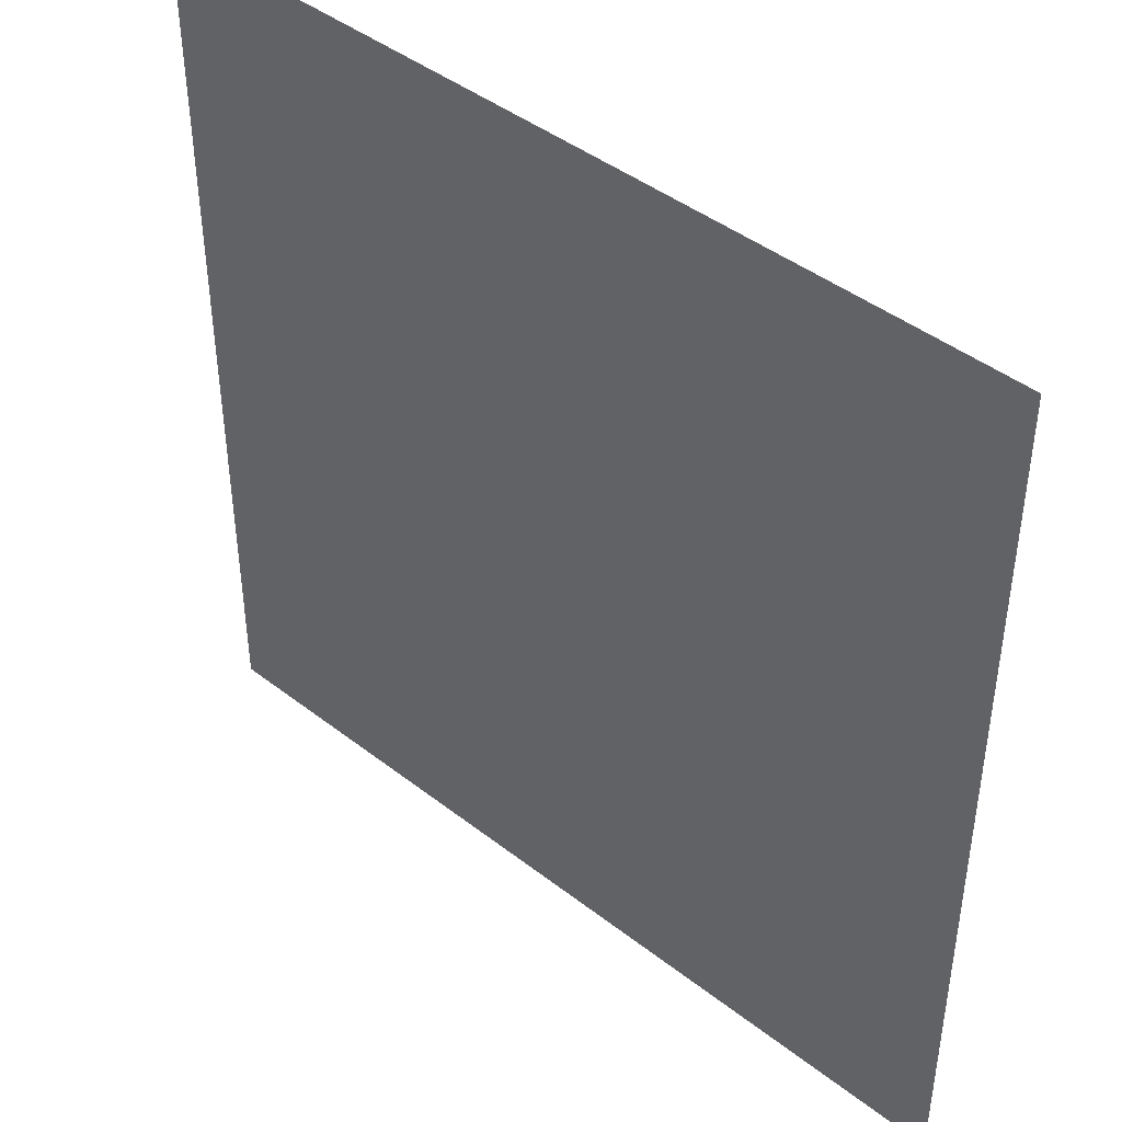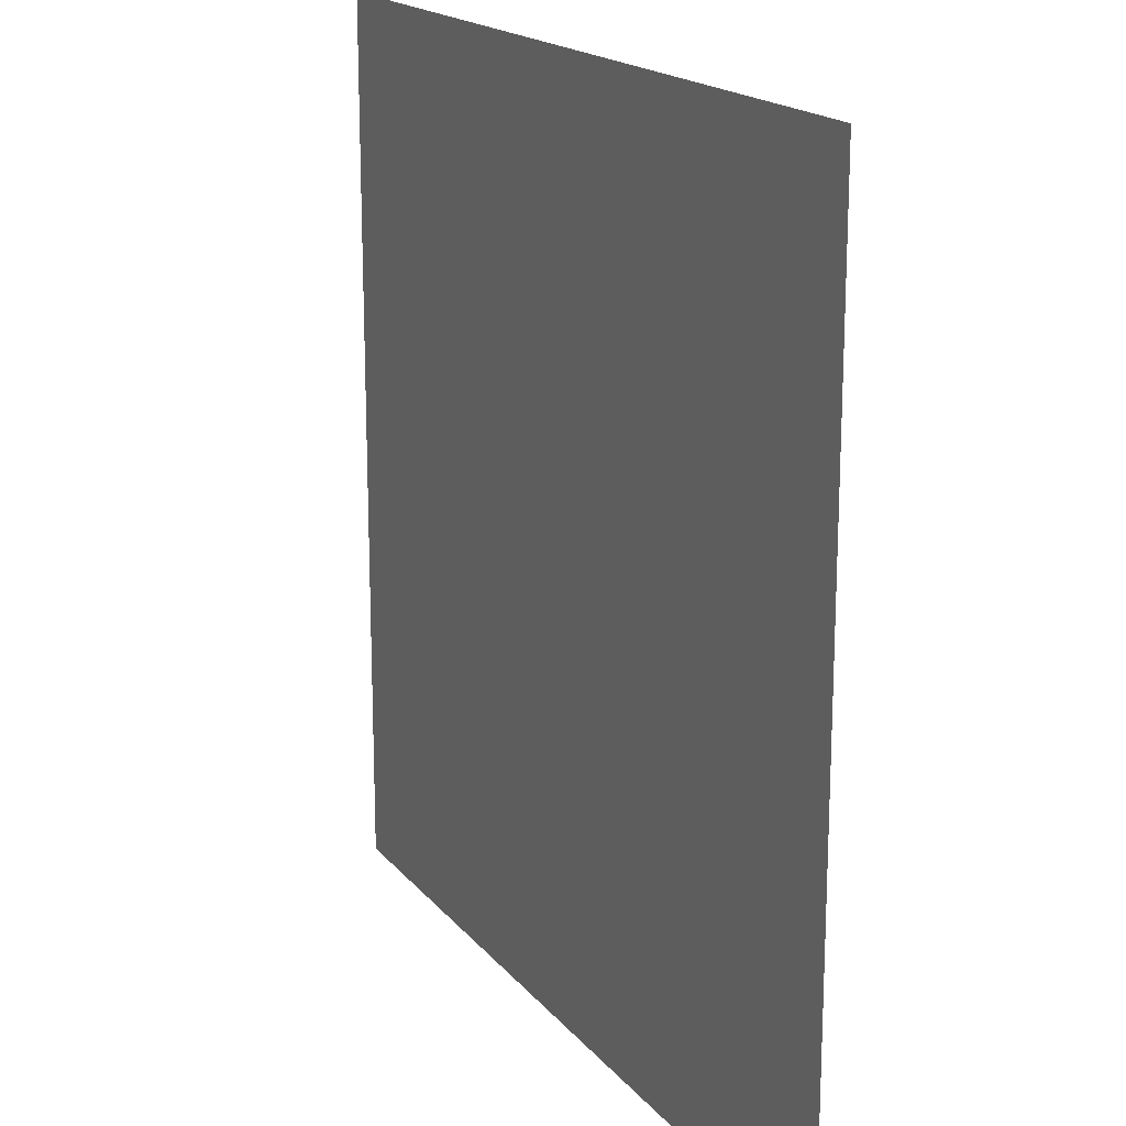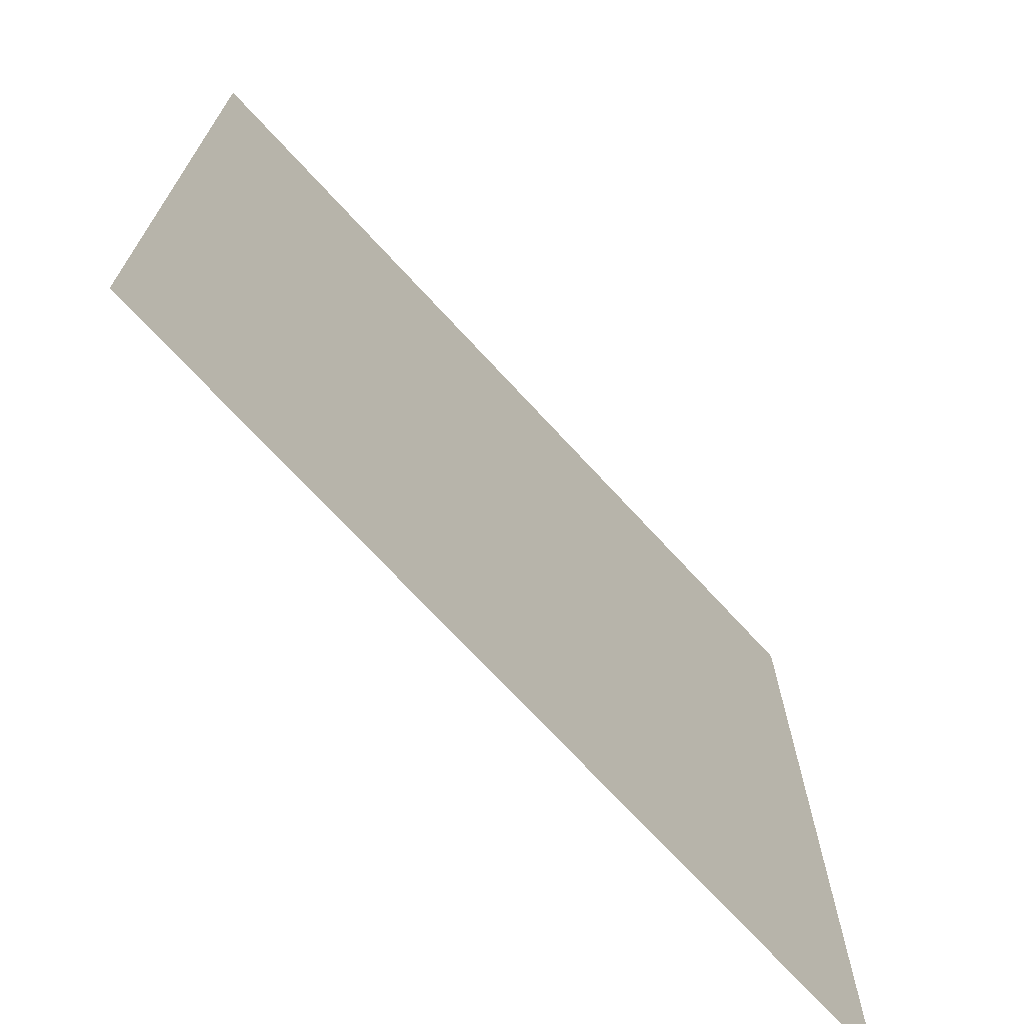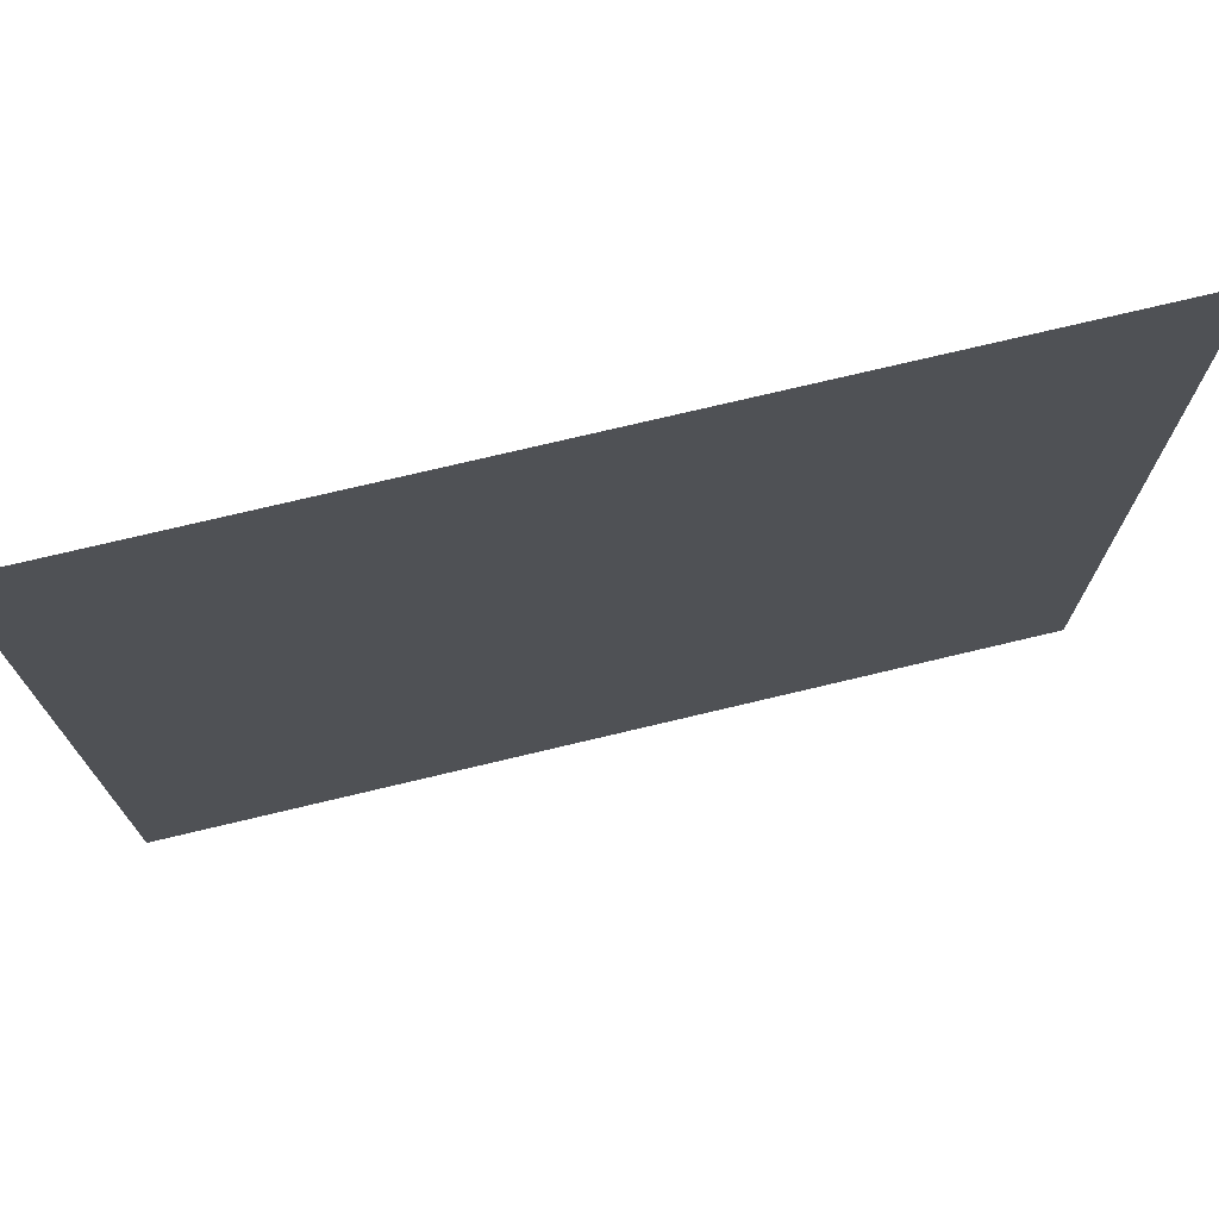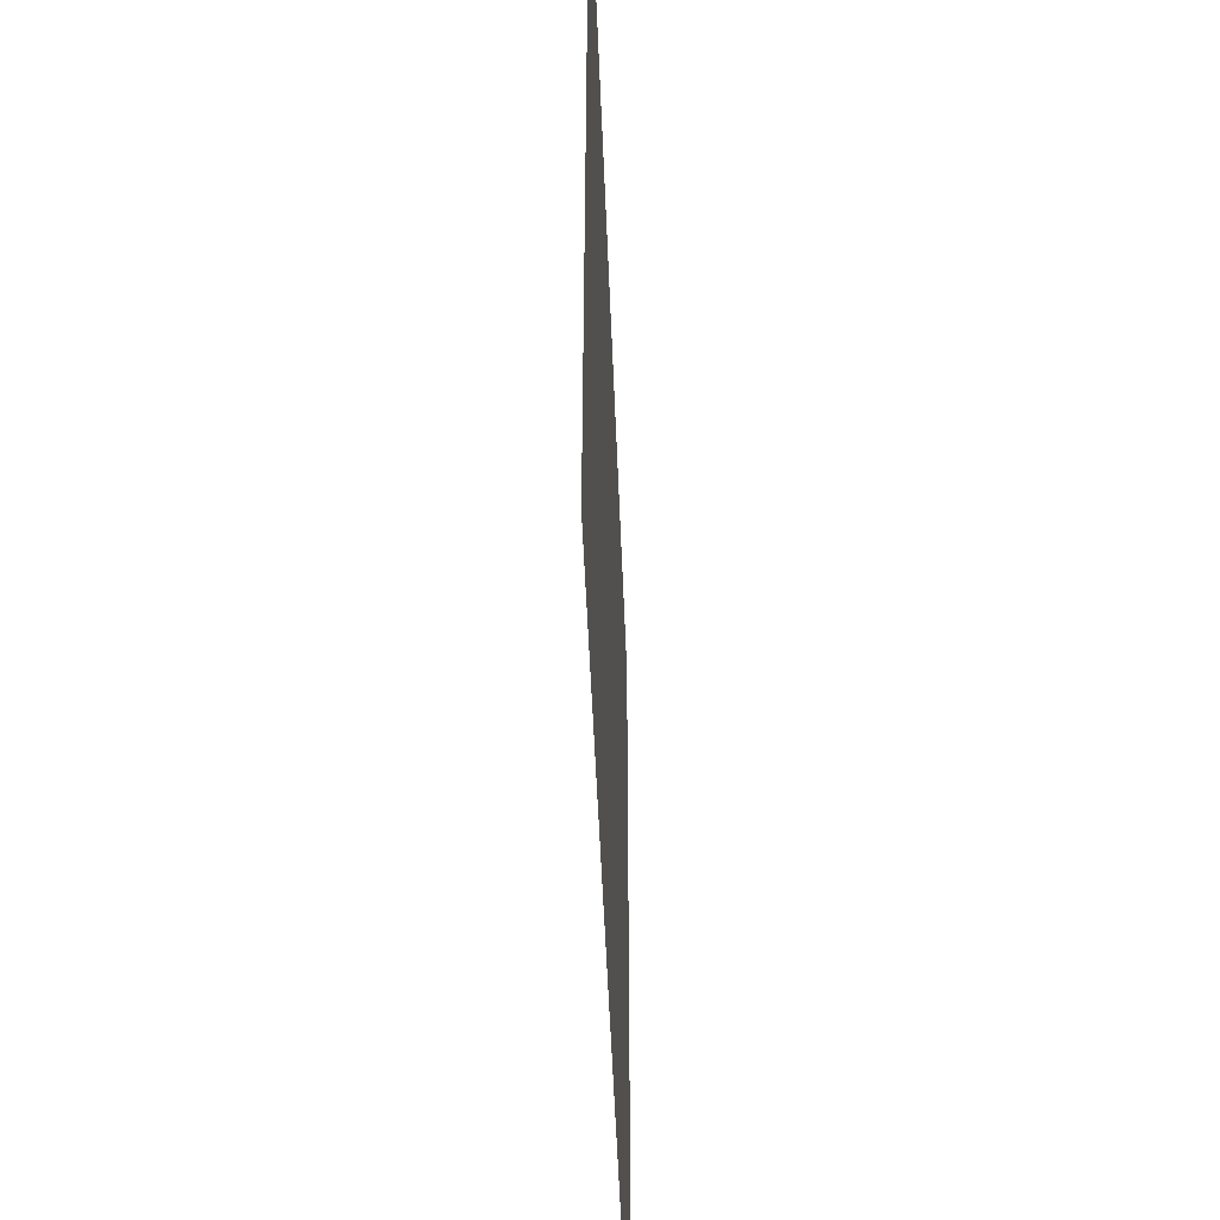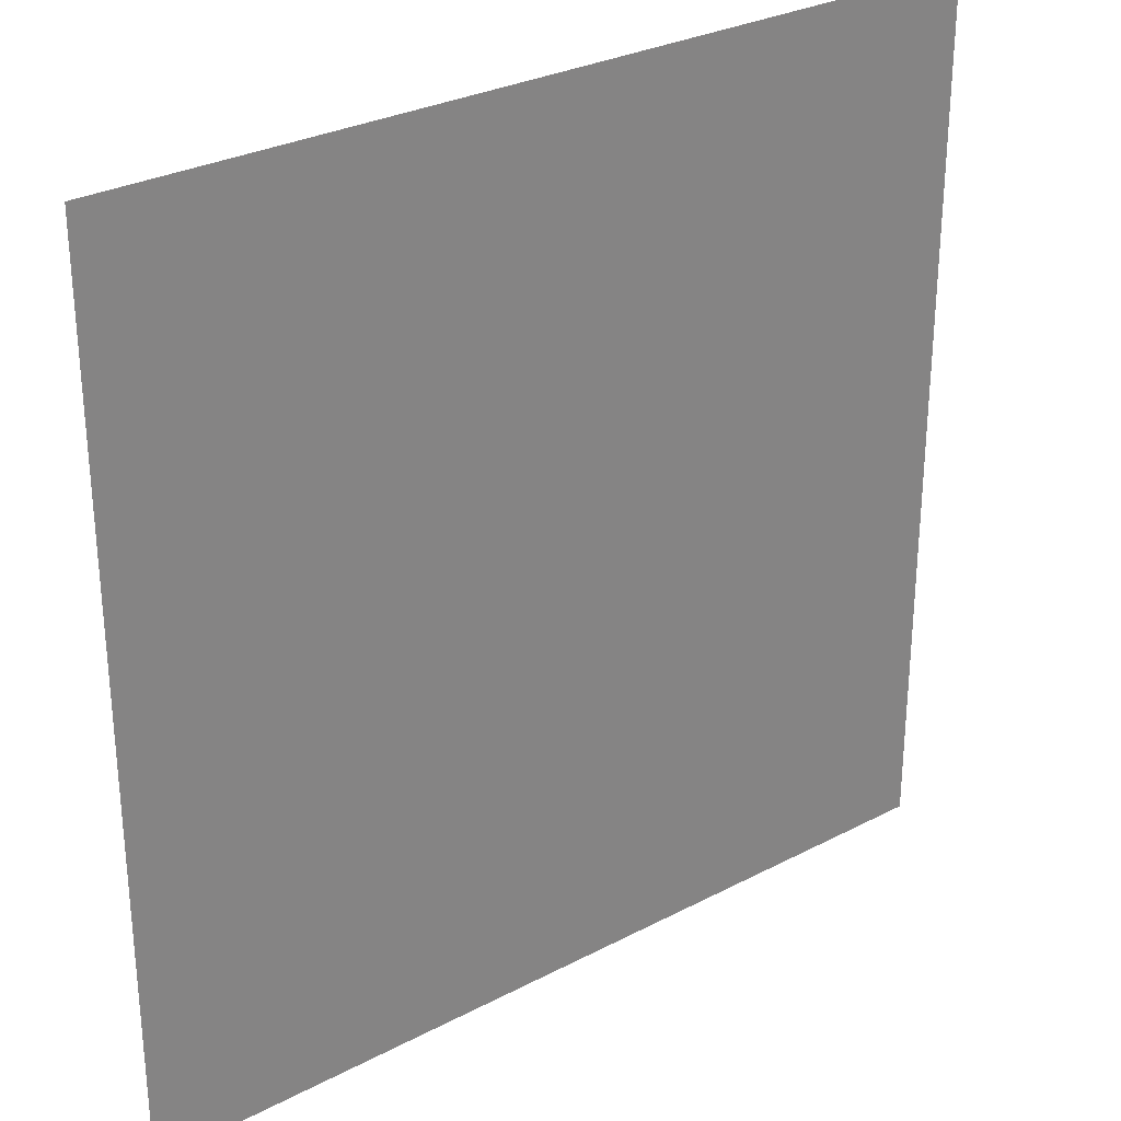
<metadata>
{"format":"obj","ext":"obj","renderer":"f3d","projection":"perspective","resolution":1024,"background":"white","views":[{"elev":43.7,"azim":42.4,"up":"+Y"},{"elev":17.9,"azim":63.7,"up":"+Y"},{"elev":-71.3,"azim":132.6,"up":"+Y"},{"elev":74.5,"azim":-13.4,"up":"+Y"},{"elev":-50.4,"azim":92.2,"up":"+Y"},{"elev":29.3,"azim":142.2,"up":"+Y"}]}
</metadata>
<code>
o Test1
f 1 2 4
v 0 0 0
v 1 0 0
v 1 1 0
v 0 1 0
g Group01
f 2 3 4

</code>
